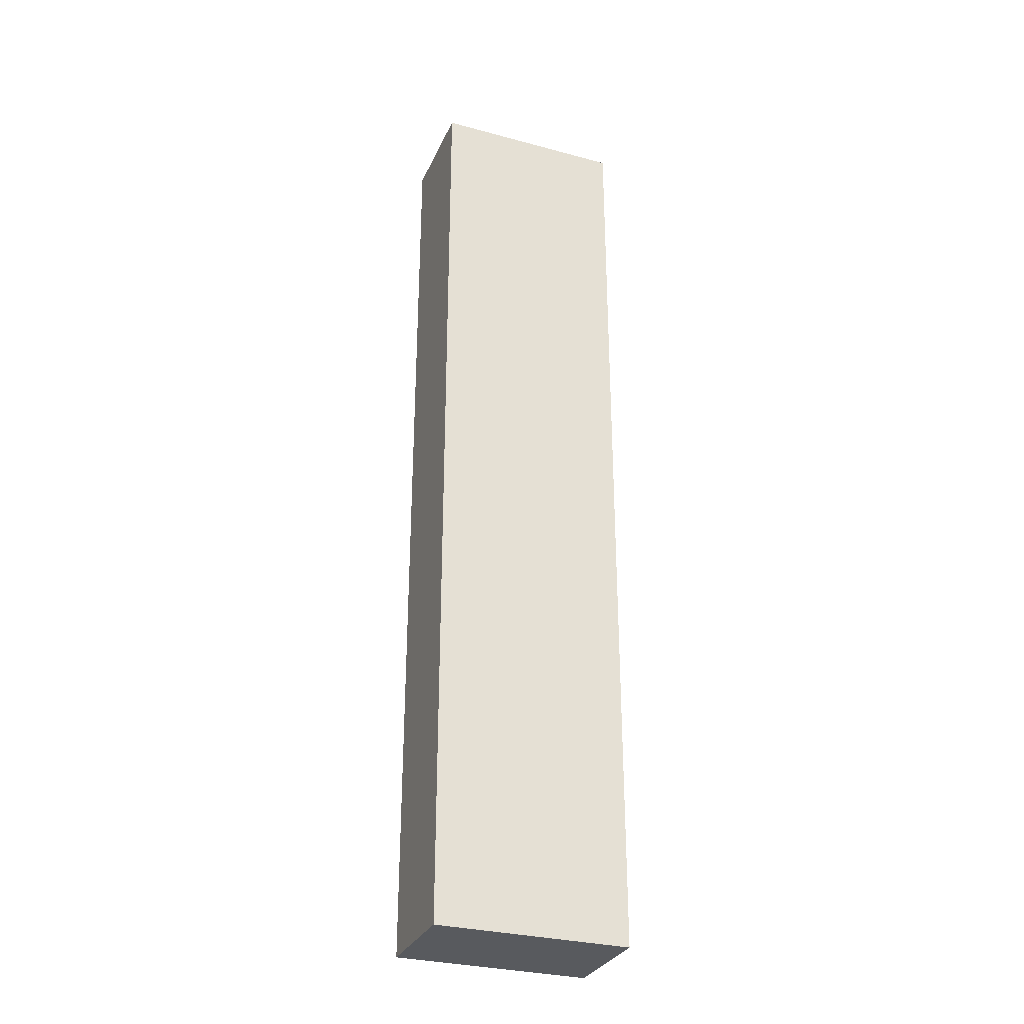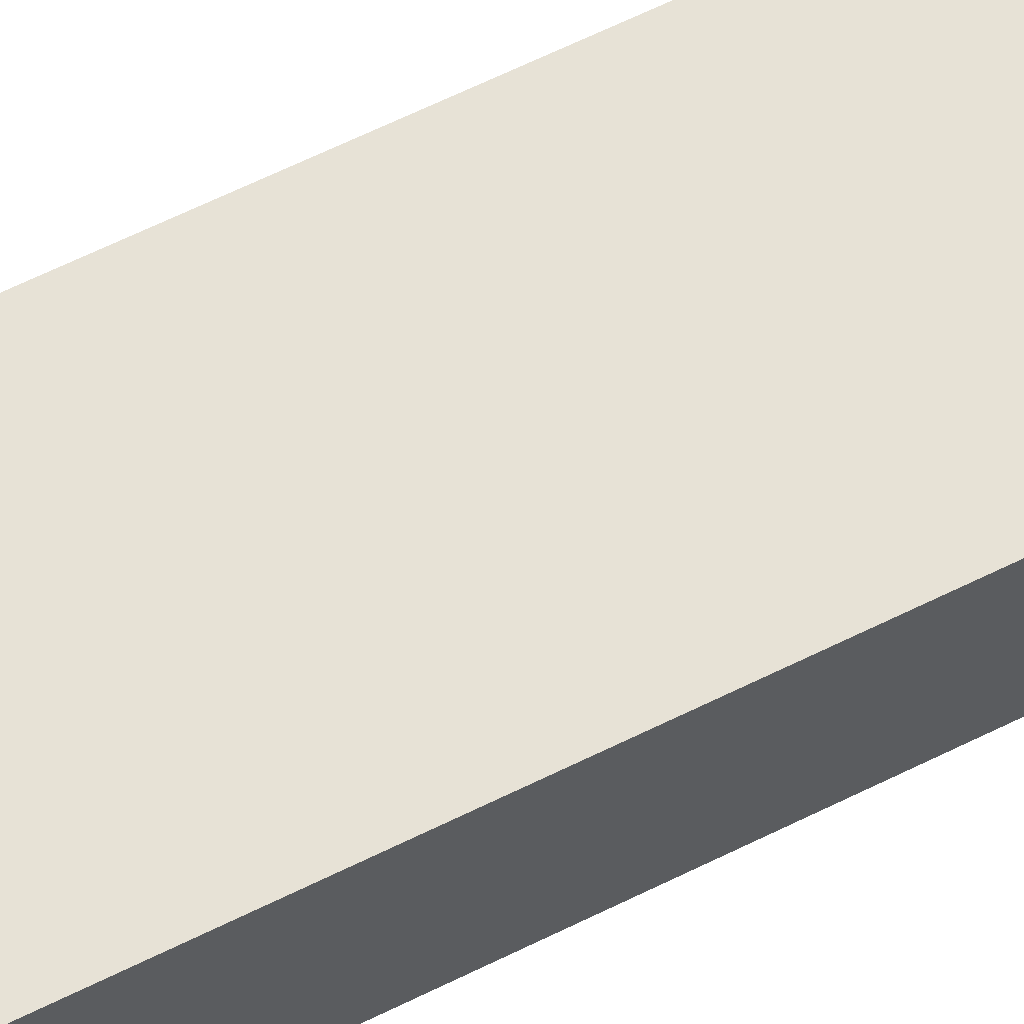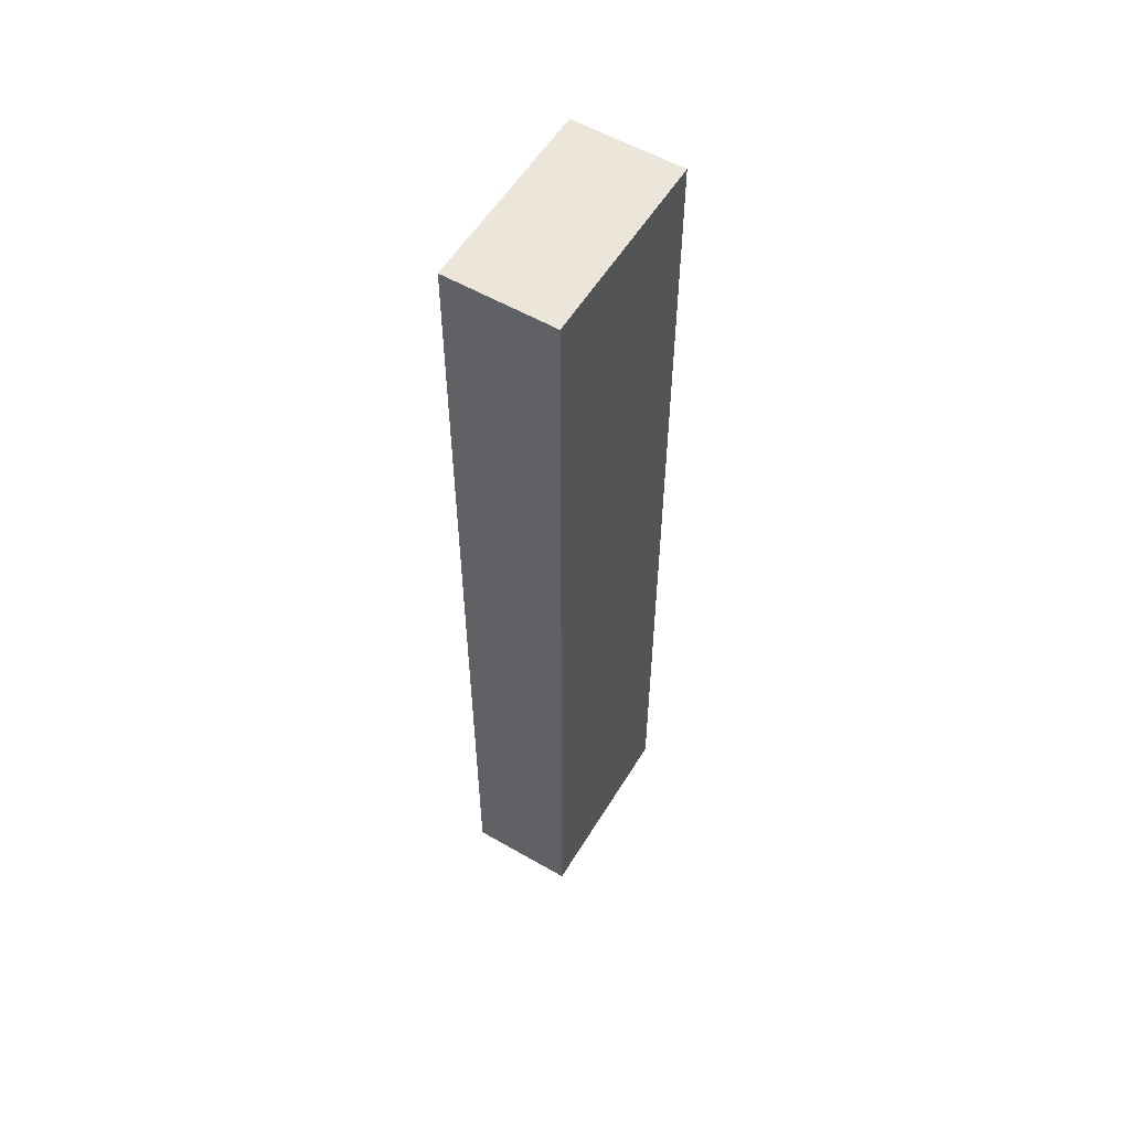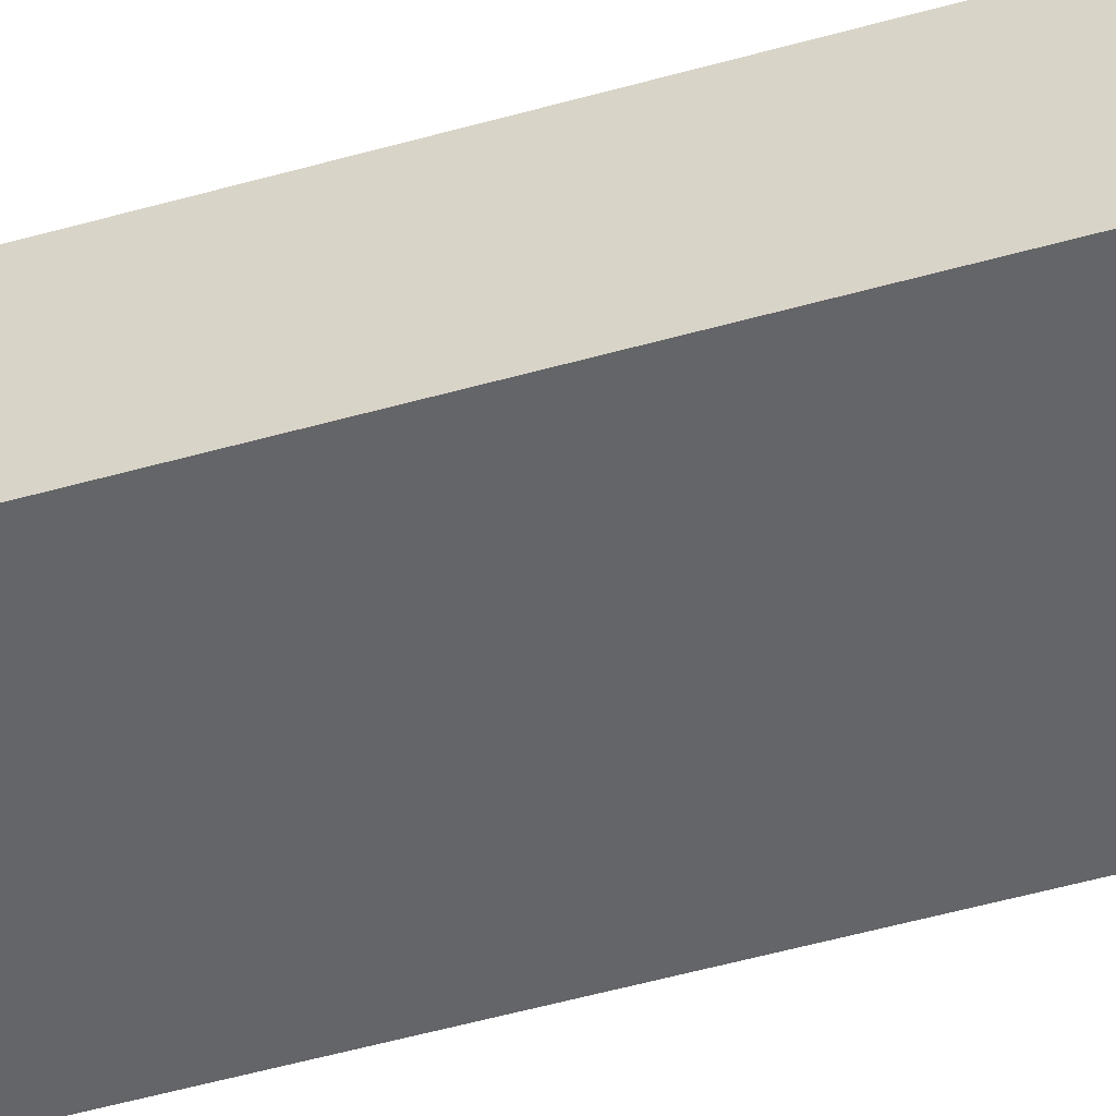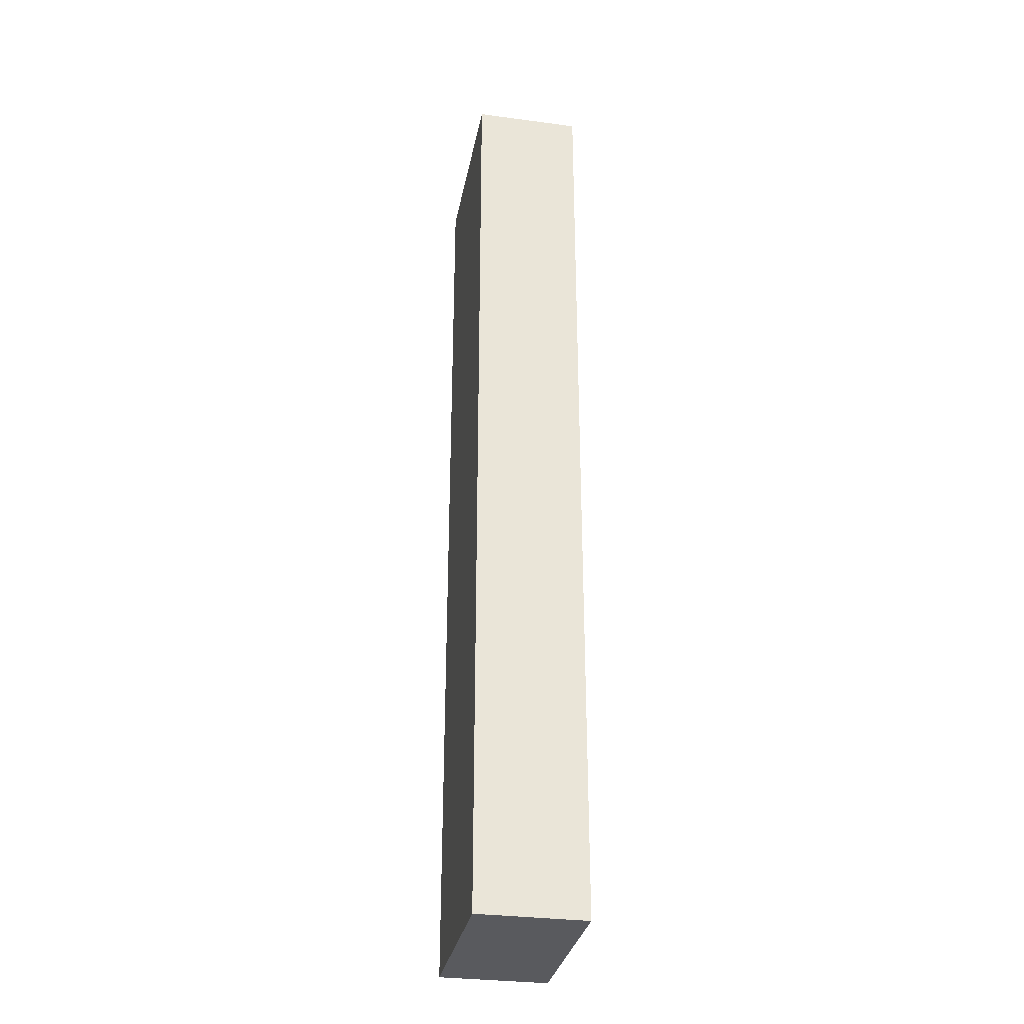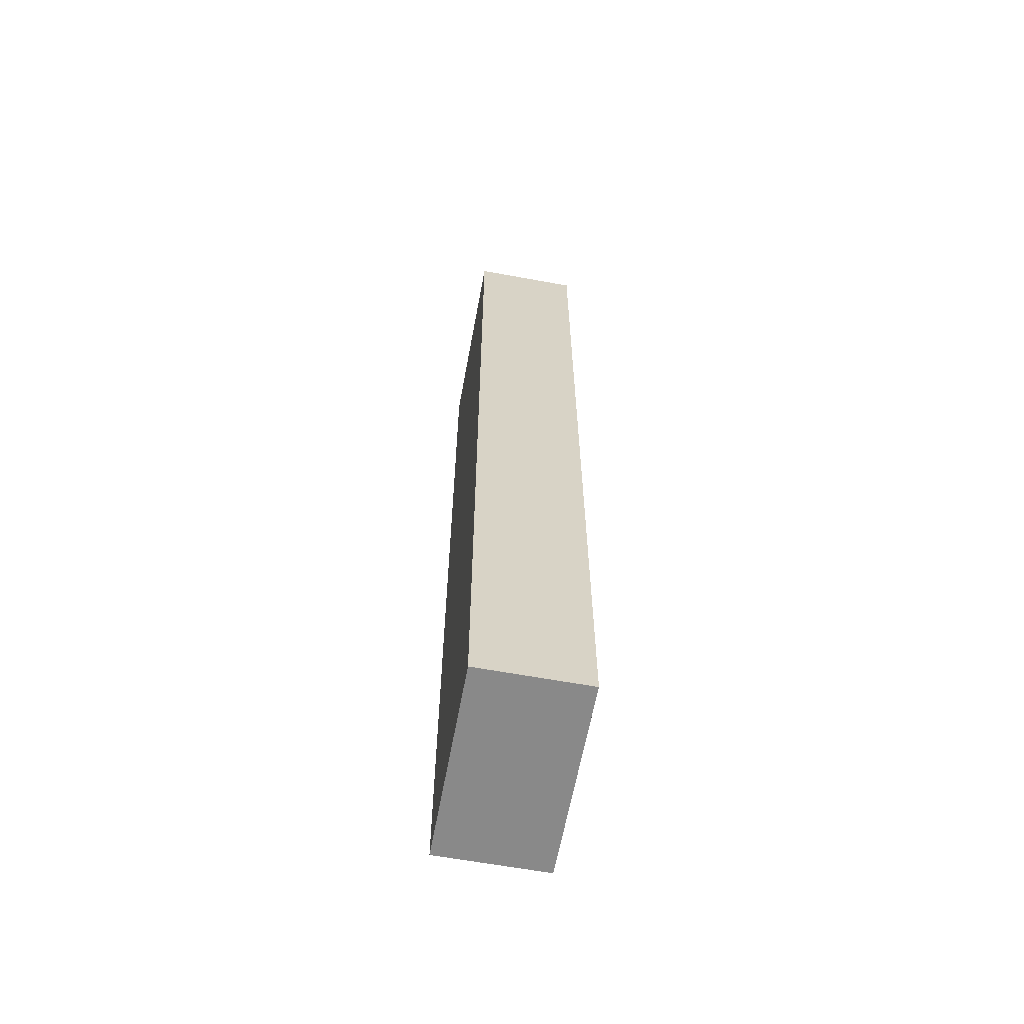
<metadata>
{"format":"obj","ext":"obj","renderer":"f3d","projection":"perspective","resolution":1024,"background":"white","views":[{"elev":-30.6,"azim":158.8,"up":"+Y"},{"elev":63.7,"azim":63.4,"up":"+Z"},{"elev":56.4,"azim":121.1,"up":"+Y"},{"elev":-51.6,"azim":-72.9,"up":"+Z"},{"elev":-31.4,"azim":79.3,"up":"+Y"},{"elev":-63.0,"azim":-100.5,"up":"+Y"}]}
</metadata>
<code>
v  -0.1725 1.675 0.0858
v  -0.1725 -0.0002 0.0858
v  0.1638 -0.0002 0.0858
v  0.1638 1.675 0.0858
v  0.1638 -0.0002 -0.1026
v  -0.1725 -0.0002 -0.1026
v  -0.1725 1.675 -0.1026
v  0.1638 1.675 -0.1026
g Box001
f 1 2 3 4
f 5 6 7 8
f 3 2 6 5
f 4 3 5 8
f 1 4 8 7
f 2 1 7 6

</code>
